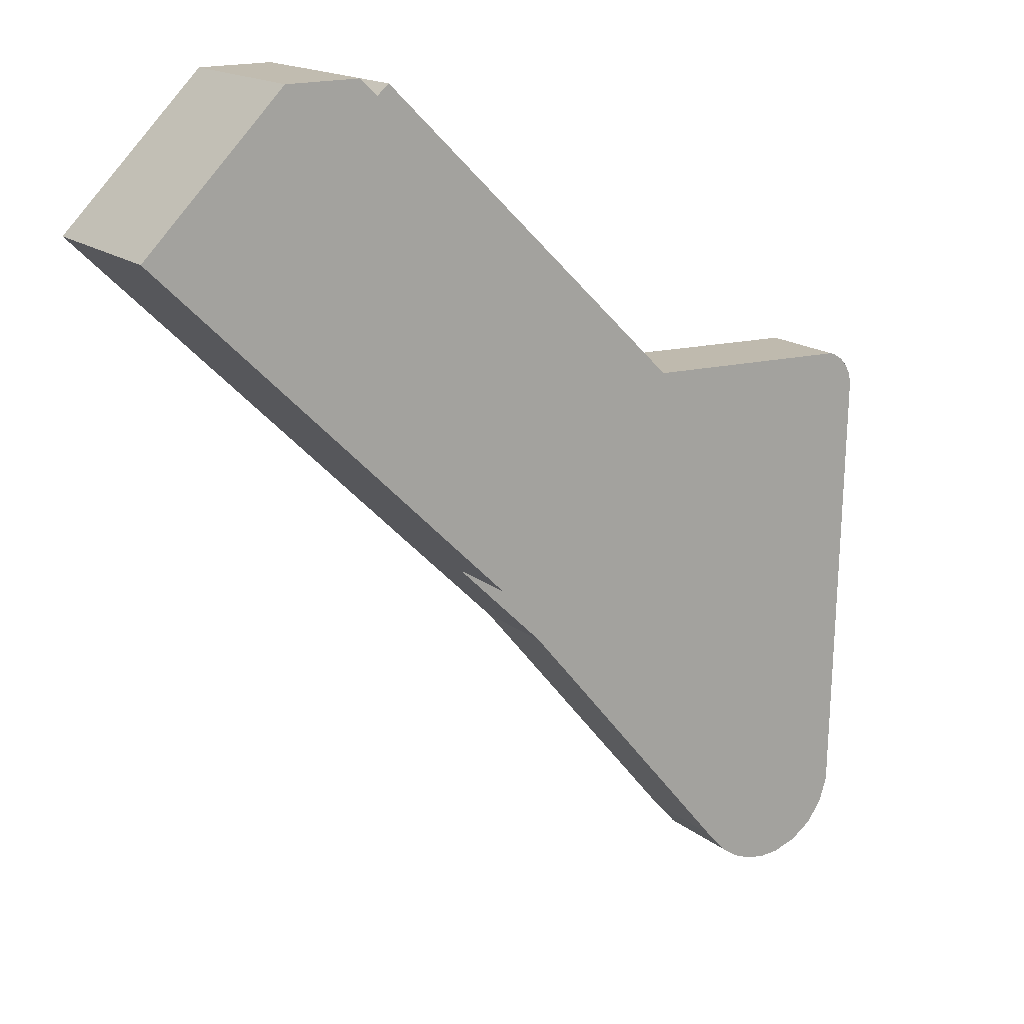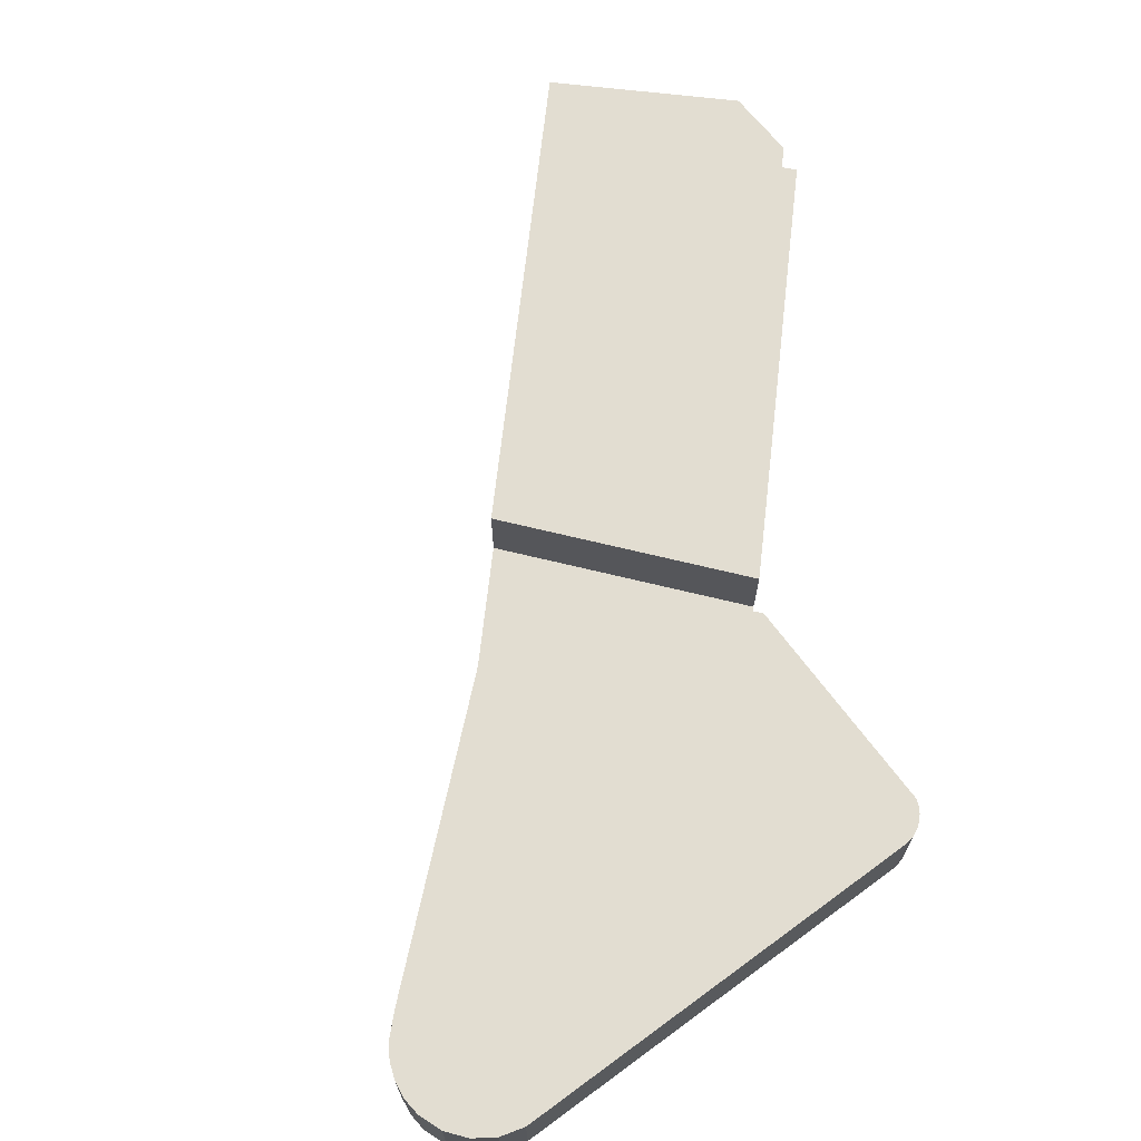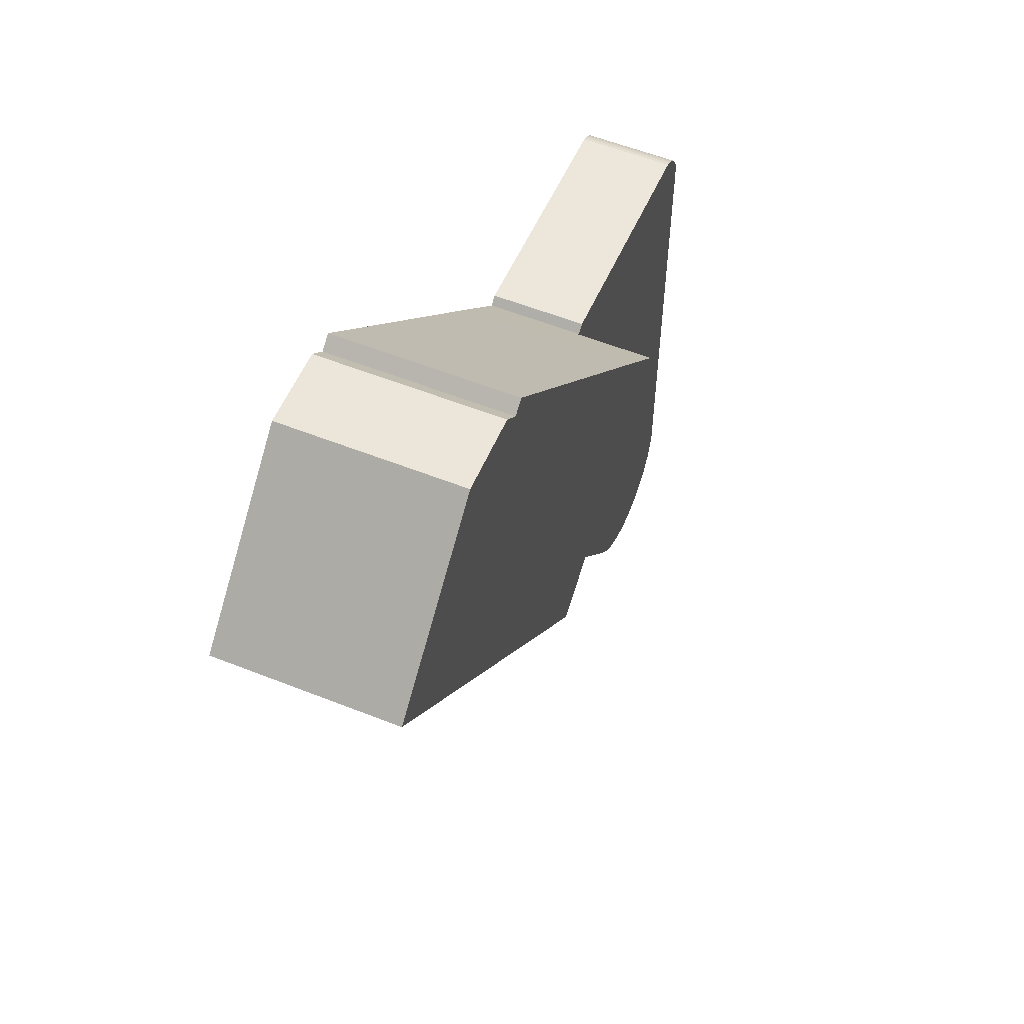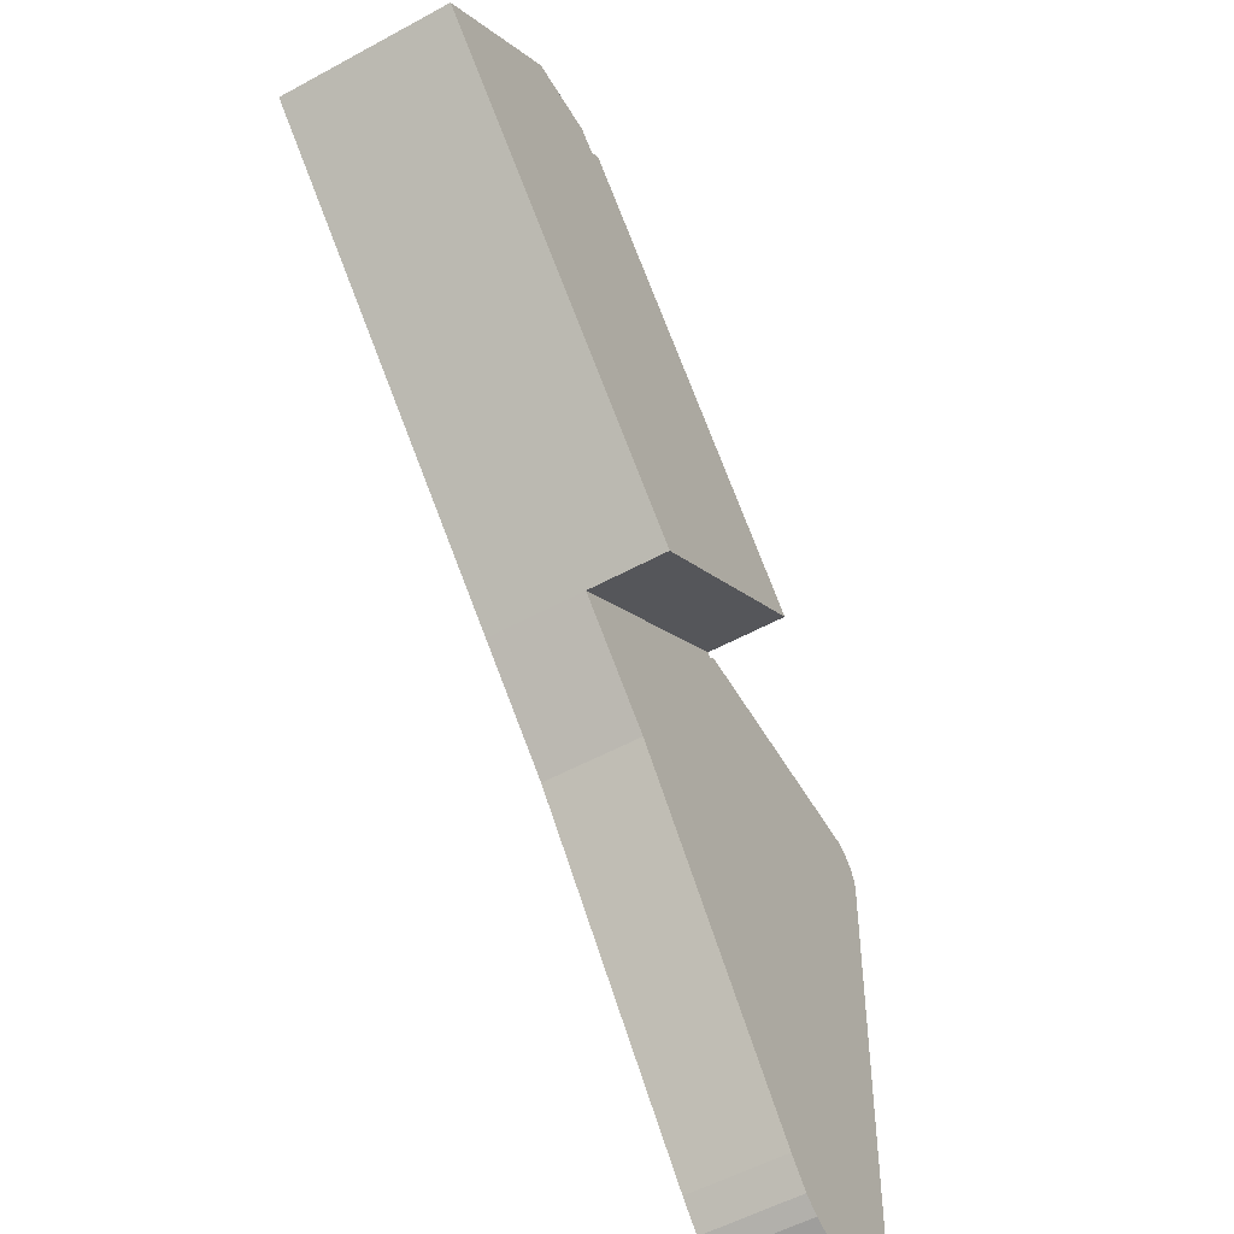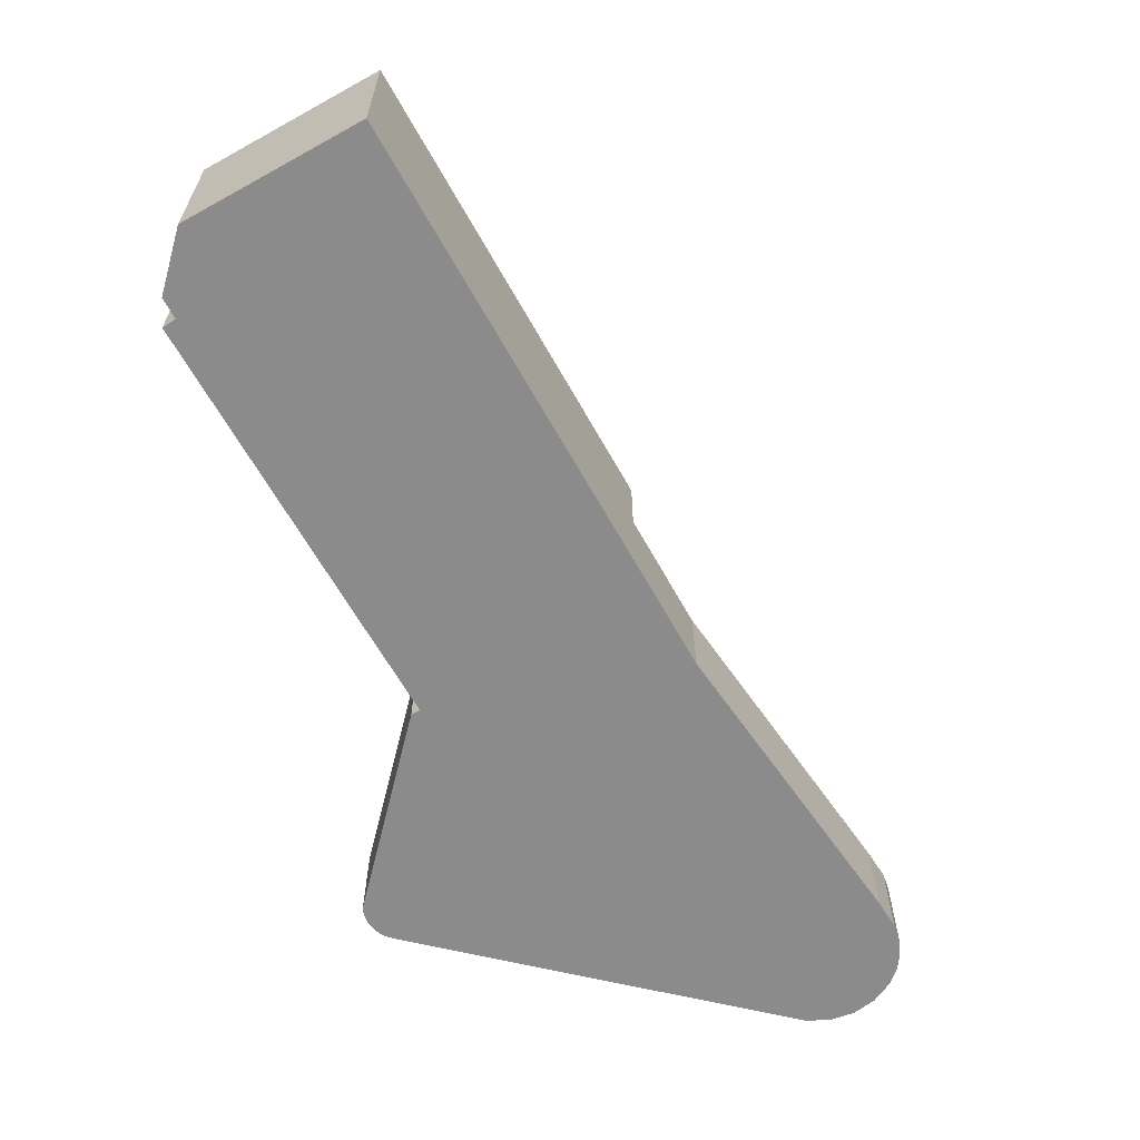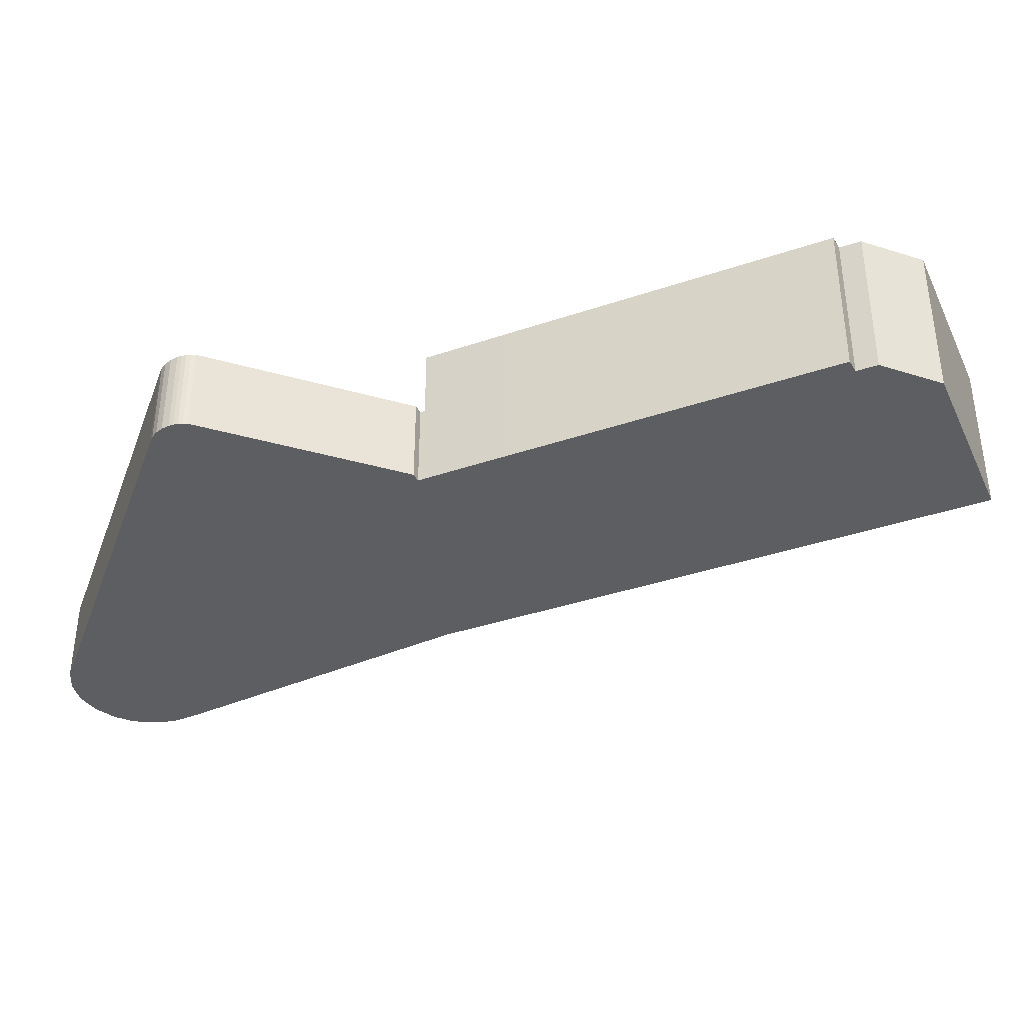
<metadata>
{"format":"obj","ext":"obj","renderer":"f3d","projection":"perspective","resolution":1024,"background":"white","views":[{"elev":16.1,"azim":147.6,"up":"+Z"},{"elev":68.6,"azim":-127.9,"up":"+Y"},{"elev":54.6,"azim":113.0,"up":"+Z"},{"elev":-54.7,"azim":120.0,"up":"+Z"},{"elev":-63.9,"azim":74.8,"up":"+Y"},{"elev":-38.3,"azim":-21.2,"up":"+Y"}]}
</metadata>
<code>
v  20.91 4.02 -5.253
v  11.75 4.02 1.727
v  11.9 4.02 1.879
v  6.465 4.02 1.92
v  1.207 4.02 1.801
v  1.004 4.02 1.726
v  0.812 4.02 1.626
v  19.93 4.02 -6.199
v  0.635 4.02 1.503
v  0.474 4.02 1.358
v  0.246 4.02 1.066
v  0.086 4.02 0.732
v  0.003 4.02 0.371
v  17.01 4.02 -9.044
v  0 4.02 2.462e-16
v  0.524 4.02 -19.13
v  7.518 4.02 -20.37
v  6.588 4.02 -21.38
v  0.865 4.02 -20.22
v  5.908 4.02 -21.85
v  5.143 4.02 -22.15
v  1.521 4.02 -21.15
v  4.329 4.02 -22.27
v  2.431 4.02 -21.84
v  3.507 4.02 -22.21
v  11.43 4.02 2.033
v  5.908 1.338e-15 -21.85
v  5.143 1.356e-15 -22.15
v  4.329 1.364e-15 -22.27
v  3.507 1.36e-15 -22.21
v  2.431 1.337e-15 -21.84
v  1.521 1.295e-15 -21.15
v  0.865 1.238e-15 -20.22
v  0.524 1.172e-15 -19.13
v  0 0 0
v  0.003 -2.272e-17 0.371
v  0.086 -4.482e-17 0.732
v  0.246 -6.527e-17 1.066
v  0.474 -8.315e-17 1.358
v  0.635 -9.203e-17 1.503
v  0.812 -9.956e-17 1.626
v  1.004 -1.057e-16 1.726
v  11.75 -1.057e-16 1.727
v  11.9 -1.151e-16 1.879
v  1.207 -1.103e-16 1.801
v  6.465 -1.176e-16 1.92
v  11.43 -1.245e-16 2.033
v  20.91 3.217e-16 -5.253
v  17.01 5.538e-16 -9.044
v  19.93 3.796e-16 -6.199
v  7.518 1.247e-15 -20.37
v  6.588 1.309e-15 -21.38
v  14.74 7.31 4.676
v  20.91 7.31 -5.253
v  11.9 7.31 1.879
v  36.29 7.31 9.756
v  26.44 7.31 15.21
v  25.94 7.31 15.64
v  27.17 7.31 15.9
v  30.29 7.31 15.86
v  25.94 -9.578e-16 15.64
v  26.44 -9.312e-16 15.21
v  30.29 -9.711e-16 15.86
v  36.29 -5.974e-16 9.756
v  27.17 -9.735e-16 15.9
v  14.74 -2.863e-16 4.676
g defaultobject
f 1 2 3
f 2 1 4
f 4 1 5
f 5 1 6
f 6 1 7
f 7 1 8
f 7 8 9
f 9 8 10
f 10 8 11
f 11 8 12
f 12 8 13
f 13 8 14
f 13 14 15
f 15 14 16
f 16 14 17
f 16 17 18
f 16 18 19
f 19 18 20
f 19 20 21
f 19 21 22
f 22 21 23
f 22 23 24
f 24 23 25
f 4 26 2
f 27 21 20
f 21 27 28
f 28 23 21
f 23 28 29
f 29 25 23
f 25 29 30
f 30 24 25
f 24 30 31
f 31 22 24
f 22 31 32
f 32 19 22
f 19 32 33
f 33 16 19
f 16 33 34
f 34 15 16
f 15 34 35
f 35 13 15
f 13 35 36
f 36 12 13
f 12 36 37
f 37 11 12
f 11 37 38
f 38 10 11
f 10 38 39
f 39 9 10
f 9 39 40
f 40 7 9
f 7 40 41
f 41 6 7
f 6 41 42
f 43 3 2
f 3 43 44
f 42 5 6
f 5 42 45
f 45 4 5
f 4 45 46
f 4 46 26
f 26 46 47
f 47 2 26
f 2 47 43
f 44 1 3
f 1 44 48
f 48 8 1
f 8 48 14
f 14 48 49
f 49 48 50
f 49 17 14
f 17 49 51
f 51 18 17
f 18 51 52
f 52 20 18
f 20 52 27
f 44 50 48
f 50 44 49
f 49 44 51
f 51 44 43
f 51 43 47
f 51 47 46
f 51 46 45
f 51 45 52
f 52 45 27
f 27 45 28
f 28 45 29
f 29 45 30
f 30 45 31
f 31 45 42
f 31 42 41
f 31 41 40
f 31 40 39
f 31 39 38
f 31 38 32
f 32 38 37
f 32 37 36
f 32 36 35
f 32 35 34
f 32 34 33
f 53 54 55
f 54 53 56
f 56 53 57
f 57 53 58
f 56 57 59
f 56 59 60
f 61 57 58
f 57 61 62
f 63 56 60
f 56 63 64
f 62 59 57
f 59 62 65
f 53 61 58
f 61 53 66
f 66 53 55
f 66 55 44
f 65 60 59
f 60 65 63
f 64 54 56
f 54 64 48
f 48 55 54
f 55 48 44
f 63 48 64
f 48 63 65
f 48 65 62
f 48 62 61
f 48 61 66
f 48 66 44

</code>
